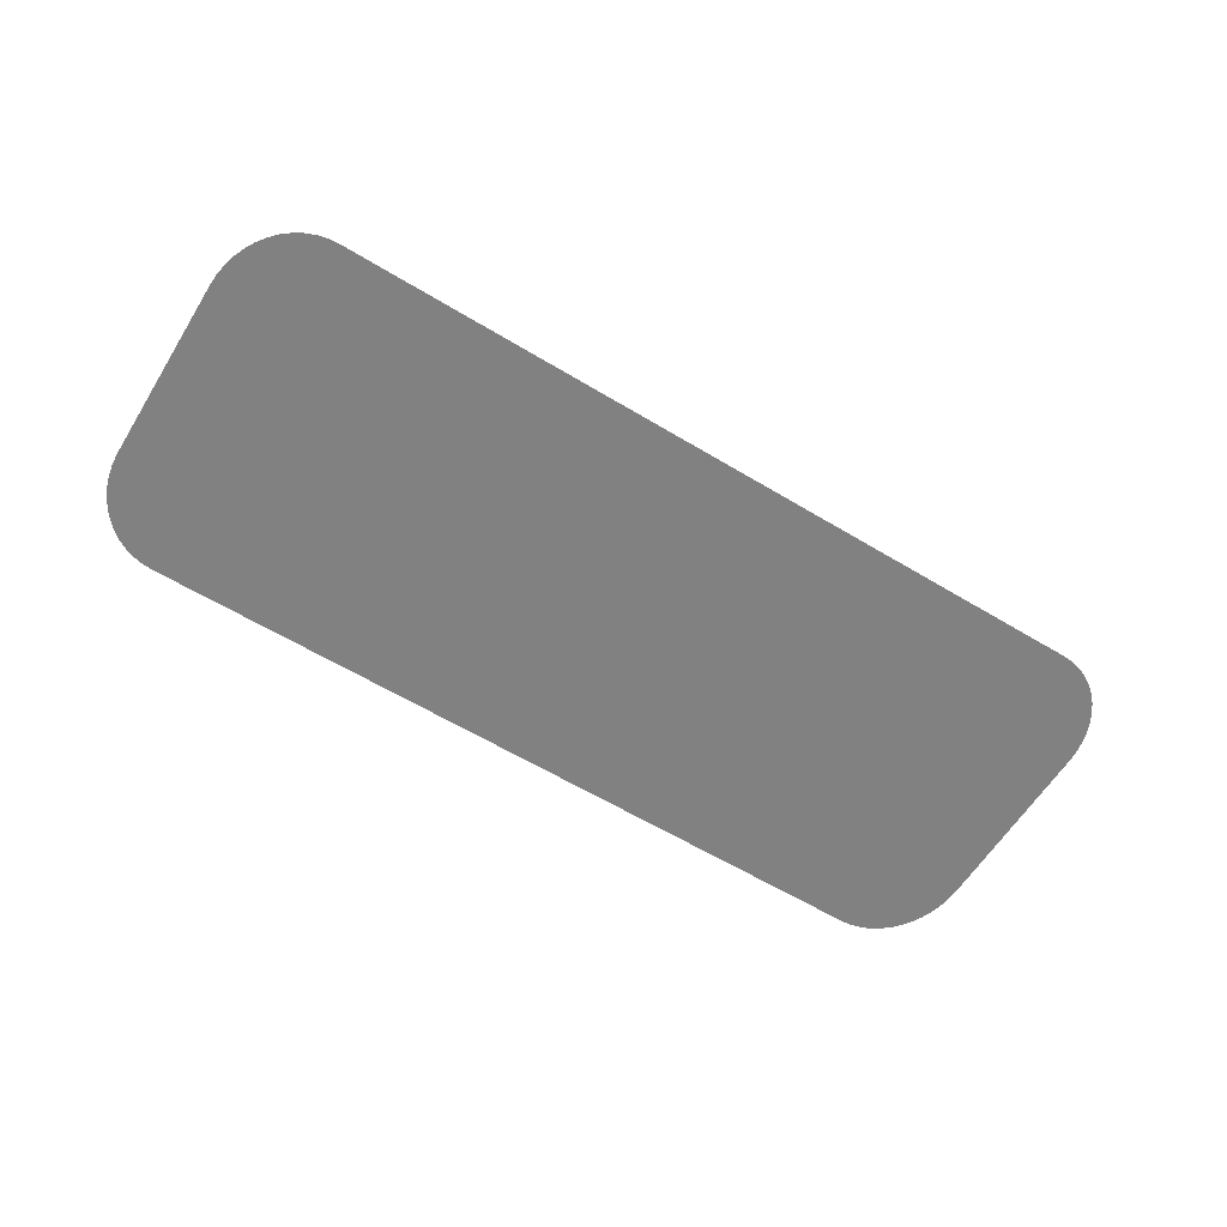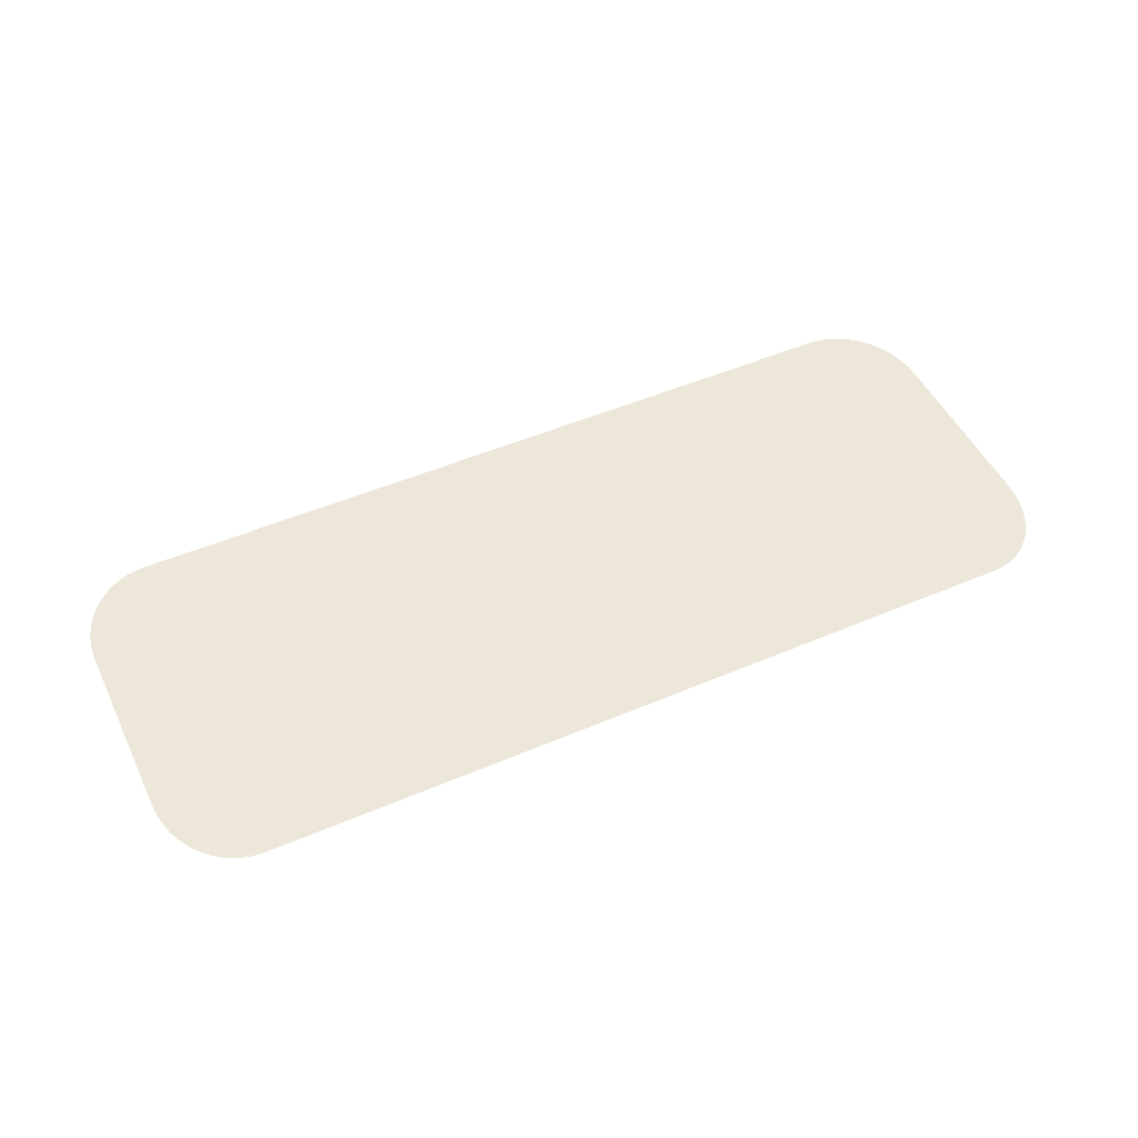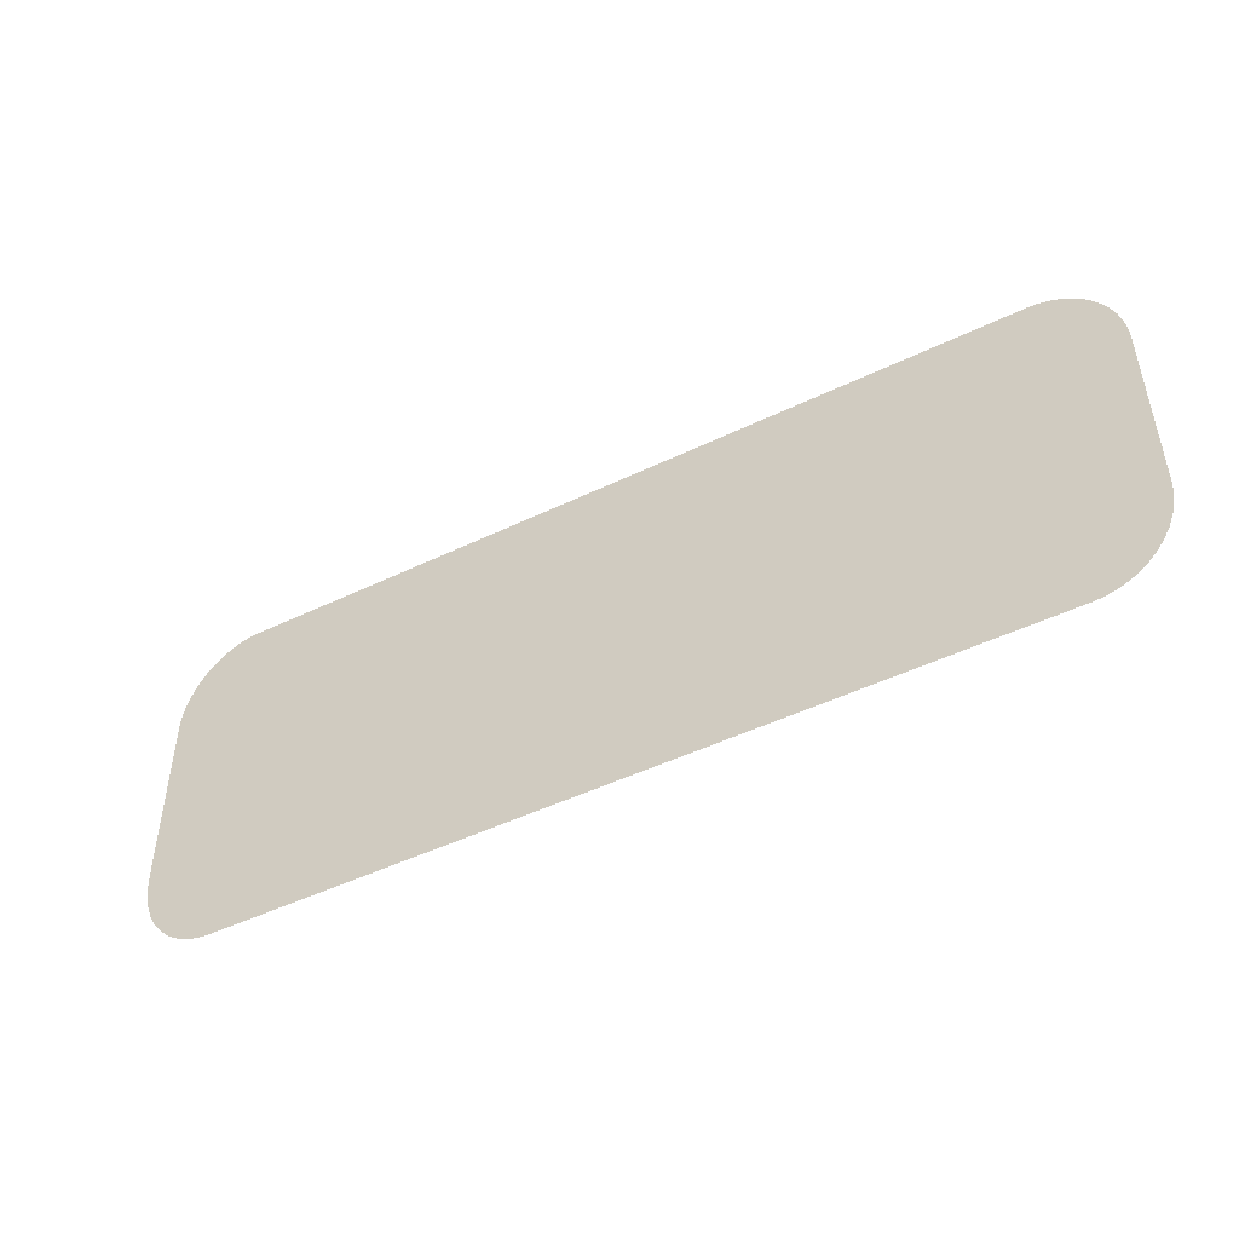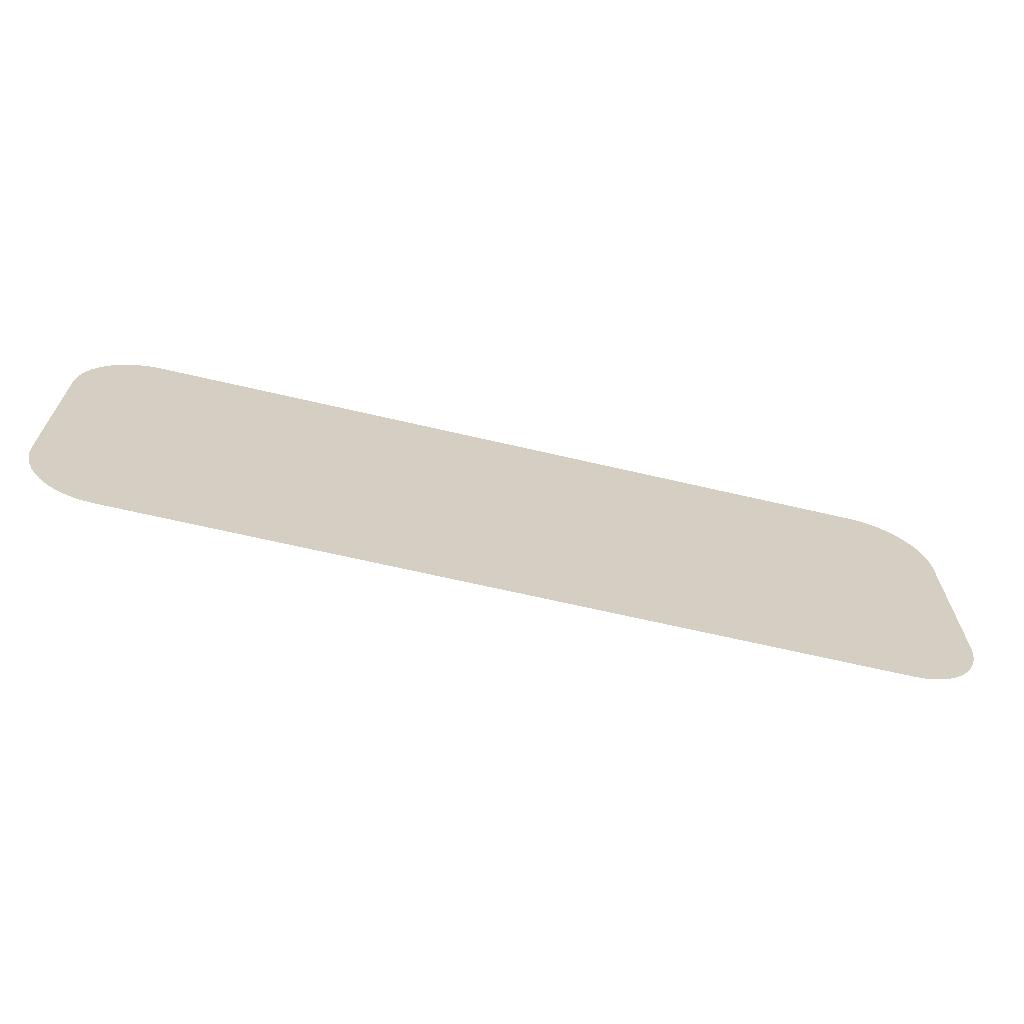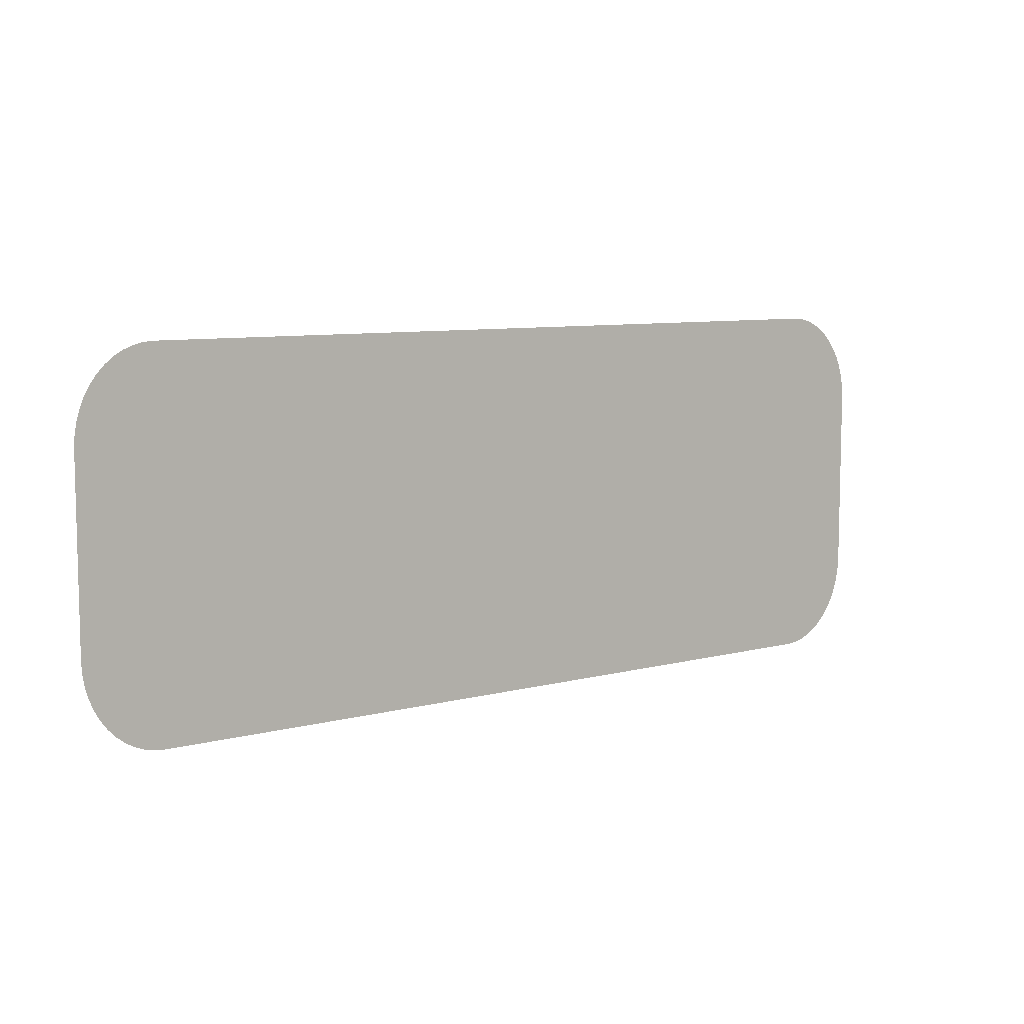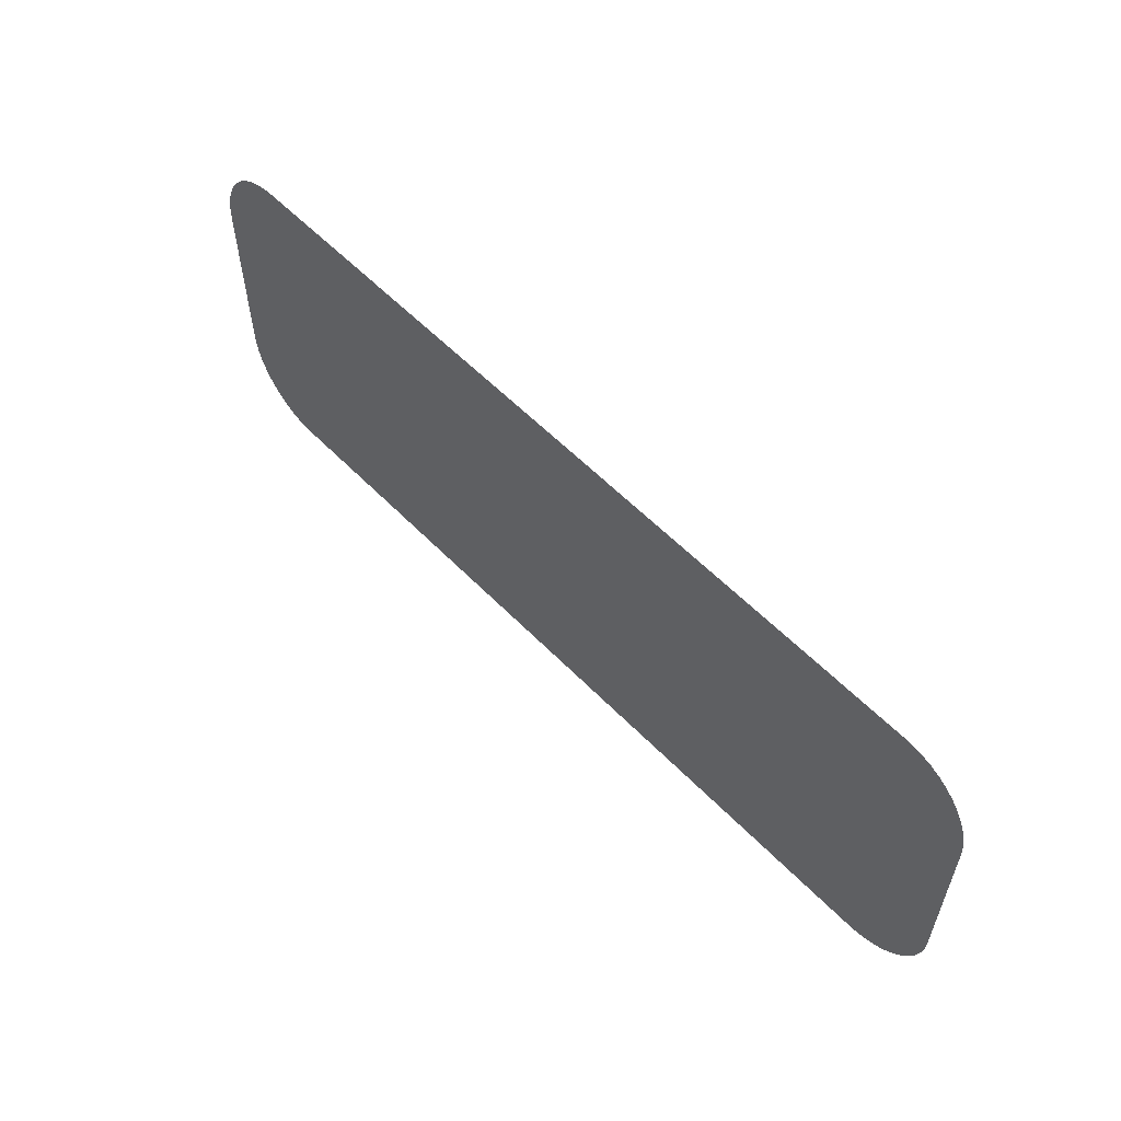
<metadata>
{"format":"obj","ext":"obj","renderer":"f3d","projection":"perspective","resolution":1024,"background":"white","views":[{"elev":-60.5,"azim":-31.7,"up":"+Z"},{"elev":49.9,"azim":154.8,"up":"+Z"},{"elev":-47.7,"azim":-151.5,"up":"+Y"},{"elev":-66.6,"azim":166.8,"up":"+Y"},{"elev":8.2,"azim":144.2,"up":"+Y"},{"elev":57.3,"azim":-133.4,"up":"+Y"}]}
</metadata>
<code>
o mesh67/mesh67-geometry/material_4/component_13#mesh67-geometry
v 0.09267 -0.6294 0.05111
v 0.09255 -0.6315 0.05111
v 0.09255 -0.596 0.05111
v 0.09255 -0.6315 0.05111
v 0.09222 -0.6335 0.05111
v 0.09222 -0.5939 0.05111
v 0.09267 -0.598 0.05111
v 0.09267 -0.6294 0.05111
v 0.09255 -0.596 0.05111
v 0.09255 -0.596 0.05111
v 0.09255 -0.6315 0.05111
v 0.09222 -0.5939 0.05111
v 0.09222 -0.5939 0.05111
v 0.09222 -0.6335 0.05111
v 0.09166 -0.592 0.05111
v 0.09222 -0.6335 0.05111
v 0.09166 -0.6354 0.05111
v 0.09166 -0.592 0.05111
v 0.09166 -0.592 0.05111
v 0.09166 -0.6354 0.05111
v 0.0909 -0.5902 0.05111
v -0.06543 -0.6294 0.05111
v -0.06543 -0.598 0.05111
v -0.06532 -0.6315 0.05111
v -0.06532 -0.596 0.05111
v -0.06532 -0.6315 0.05111
v -0.06543 -0.598 0.05111
v 0.09166 -0.6354 0.05111
v 0.0909 -0.6373 0.05111
v 0.0909 -0.5902 0.05111
v -0.06498 -0.6335 0.05111
v -0.06532 -0.6315 0.05111
v -0.06532 -0.596 0.05111
v 0.0909 -0.5902 0.05111
v 0.0909 -0.6373 0.05111
v 0.08995 -0.5885 0.05111
v 0.0909 -0.6373 0.05111
v 0.08995 -0.639 0.05111
v 0.08995 -0.5885 0.05111
v -0.06498 -0.5939 0.05111
v -0.06498 -0.6335 0.05111
v -0.06532 -0.596 0.05111
v 0.08995 -0.639 0.05111
v 0.08881 -0.6405 0.05111
v 0.08881 -0.5869 0.05111
v 0.08995 -0.5885 0.05111
v 0.08995 -0.639 0.05111
v 0.08881 -0.5869 0.05111
v -0.06443 -0.6354 0.05111
v -0.06498 -0.6335 0.05111
v -0.06498 -0.5939 0.05111
v 0.08881 -0.6405 0.05111
v 0.08752 -0.6419 0.05111
v 0.08752 -0.5856 0.05111
v 0.08881 -0.5869 0.05111
v 0.08881 -0.6405 0.05111
v 0.08752 -0.5856 0.05111
v -0.06443 -0.592 0.05111
v -0.06443 -0.6354 0.05111
v -0.06498 -0.5939 0.05111
v 0.08752 -0.5856 0.05111
v 0.08752 -0.6419 0.05111
v 0.08609 -0.5844 0.05111
v -0.06367 -0.6373 0.05111
v -0.06443 -0.6354 0.05111
v -0.06443 -0.592 0.05111
v 0.08752 -0.6419 0.05111
v 0.08609 -0.643 0.05111
v 0.08609 -0.5844 0.05111
v -0.06367 -0.5902 0.05111
v -0.06367 -0.6373 0.05111
v -0.06443 -0.592 0.05111
v 0.08609 -0.5844 0.05111
v 0.08609 -0.643 0.05111
v 0.08454 -0.5835 0.05111
v -0.06271 -0.639 0.05111
v -0.06367 -0.6373 0.05111
v -0.06367 -0.5902 0.05111
v 0.08609 -0.643 0.05111
v 0.08454 -0.6439 0.05111
v 0.08454 -0.5835 0.05111
v -0.06271 -0.5885 0.05111
v -0.06271 -0.639 0.05111
v -0.06367 -0.5902 0.05111
v 0.08454 -0.5835 0.05111
v 0.08454 -0.6439 0.05111
v 0.08291 -0.5829 0.05111
v -0.06158 -0.6405 0.05111
v -0.06271 -0.639 0.05111
v -0.06271 -0.5885 0.05111
v -0.05731 -0.6439 0.05111
v -0.05885 -0.643 0.05111
v -0.05885 -0.5844 0.05111
v -0.05568 -0.6446 0.05111
v -0.05731 -0.6439 0.05111
v -0.05731 -0.5835 0.05111
v -0.05399 -0.645 0.05111
v -0.05568 -0.6446 0.05111
v -0.05568 -0.5829 0.05111
v -0.05227 -0.6451 0.05111
v -0.05399 -0.645 0.05111
v -0.05399 -0.5825 0.05111
v 0.07951 -0.6451 0.05111
v -0.05227 -0.6451 0.05111
v -0.05227 -0.5823 0.05111
v 0.08122 -0.645 0.05111
v 0.07951 -0.6451 0.05111
v 0.07951 -0.5823 0.05111
v -0.05885 -0.643 0.05111
v -0.06028 -0.6419 0.05111
v -0.06028 -0.5856 0.05111
v 0.08454 -0.6439 0.05111
v 0.08291 -0.6446 0.05111
v 0.08291 -0.5829 0.05111
v -0.06158 -0.5869 0.05111
v -0.06158 -0.6405 0.05111
v -0.06271 -0.5885 0.05111
v 0.08291 -0.6446 0.05111
v 0.08122 -0.645 0.05111
v 0.08122 -0.5825 0.05111
v -0.05885 -0.5844 0.05111
v -0.05885 -0.643 0.05111
v -0.06028 -0.5856 0.05111
v -0.05731 -0.5835 0.05111
v -0.05731 -0.6439 0.05111
v -0.05885 -0.5844 0.05111
v -0.05568 -0.5829 0.05111
v -0.05568 -0.6446 0.05111
v -0.05731 -0.5835 0.05111
v -0.05399 -0.5825 0.05111
v -0.05399 -0.645 0.05111
v -0.05568 -0.5829 0.05111
v -0.05227 -0.5823 0.05111
v -0.05227 -0.6451 0.05111
v -0.05399 -0.5825 0.05111
v 0.07951 -0.5823 0.05111
v 0.07951 -0.6451 0.05111
v -0.05227 -0.5823 0.05111
v 0.08122 -0.5825 0.05111
v 0.08122 -0.645 0.05111
v 0.07951 -0.5823 0.05111
v -0.06028 -0.5856 0.05111
v -0.06028 -0.6419 0.05111
v -0.06158 -0.5869 0.05111
v -0.06028 -0.6419 0.05111
v -0.06158 -0.6405 0.05111
v -0.06158 -0.5869 0.05111
v 0.08291 -0.5829 0.05111
v 0.08291 -0.6446 0.05111
v 0.08122 -0.5825 0.05111
v 0.09255 -0.596 0.05111
v 0.09255 -0.6315 0.05111
v 0.09267 -0.6294 0.05111
v 0.09222 -0.5939 0.05111
v 0.09222 -0.6335 0.05111
v 0.09255 -0.6315 0.05111
v 0.09255 -0.596 0.05111
v 0.09267 -0.6294 0.05111
v 0.09267 -0.598 0.05111
v 0.09222 -0.5939 0.05111
v 0.09255 -0.6315 0.05111
v 0.09255 -0.596 0.05111
v 0.09166 -0.592 0.05111
v 0.09222 -0.6335 0.05111
v 0.09222 -0.5939 0.05111
v 0.09166 -0.592 0.05111
v 0.09166 -0.6354 0.05111
v 0.09222 -0.6335 0.05111
v 0.0909 -0.5902 0.05111
v 0.09166 -0.6354 0.05111
v 0.09166 -0.592 0.05111
v -0.06532 -0.6315 0.05111
v -0.06543 -0.598 0.05111
v -0.06543 -0.6294 0.05111
v -0.06543 -0.598 0.05111
v -0.06532 -0.6315 0.05111
v -0.06532 -0.596 0.05111
v 0.0909 -0.5902 0.05111
v 0.0909 -0.6373 0.05111
v 0.09166 -0.6354 0.05111
v -0.06532 -0.596 0.05111
v -0.06532 -0.6315 0.05111
v -0.06498 -0.6335 0.05111
v 0.08995 -0.5885 0.05111
v 0.0909 -0.6373 0.05111
v 0.0909 -0.5902 0.05111
v 0.08995 -0.5885 0.05111
v 0.08995 -0.639 0.05111
v 0.0909 -0.6373 0.05111
v -0.06532 -0.596 0.05111
v -0.06498 -0.6335 0.05111
v -0.06498 -0.5939 0.05111
v 0.08881 -0.5869 0.05111
v 0.08881 -0.6405 0.05111
v 0.08995 -0.639 0.05111
v 0.08881 -0.5869 0.05111
v 0.08995 -0.639 0.05111
v 0.08995 -0.5885 0.05111
v -0.06498 -0.5939 0.05111
v -0.06498 -0.6335 0.05111
v -0.06443 -0.6354 0.05111
v 0.08752 -0.5856 0.05111
v 0.08752 -0.6419 0.05111
v 0.08881 -0.6405 0.05111
v 0.08752 -0.5856 0.05111
v 0.08881 -0.6405 0.05111
v 0.08881 -0.5869 0.05111
v -0.06498 -0.5939 0.05111
v -0.06443 -0.6354 0.05111
v -0.06443 -0.592 0.05111
v 0.08609 -0.5844 0.05111
v 0.08752 -0.6419 0.05111
v 0.08752 -0.5856 0.05111
v -0.06443 -0.592 0.05111
v -0.06443 -0.6354 0.05111
v -0.06367 -0.6373 0.05111
v 0.08609 -0.5844 0.05111
v 0.08609 -0.643 0.05111
v 0.08752 -0.6419 0.05111
v -0.06443 -0.592 0.05111
v -0.06367 -0.6373 0.05111
v -0.06367 -0.5902 0.05111
v 0.08454 -0.5835 0.05111
v 0.08609 -0.643 0.05111
v 0.08609 -0.5844 0.05111
v -0.06367 -0.5902 0.05111
v -0.06367 -0.6373 0.05111
v -0.06271 -0.639 0.05111
v 0.08454 -0.5835 0.05111
v 0.08454 -0.6439 0.05111
v 0.08609 -0.643 0.05111
v -0.06367 -0.5902 0.05111
v -0.06271 -0.639 0.05111
v -0.06271 -0.5885 0.05111
v 0.08291 -0.5829 0.05111
v 0.08454 -0.6439 0.05111
v 0.08454 -0.5835 0.05111
v -0.06271 -0.5885 0.05111
v -0.06271 -0.639 0.05111
v -0.06158 -0.6405 0.05111
v -0.05885 -0.5844 0.05111
v -0.05885 -0.643 0.05111
v -0.05731 -0.6439 0.05111
v -0.05731 -0.5835 0.05111
v -0.05731 -0.6439 0.05111
v -0.05568 -0.6446 0.05111
v -0.05568 -0.5829 0.05111
v -0.05568 -0.6446 0.05111
v -0.05399 -0.645 0.05111
v -0.05399 -0.5825 0.05111
v -0.05399 -0.645 0.05111
v -0.05227 -0.6451 0.05111
v -0.05227 -0.5823 0.05111
v -0.05227 -0.6451 0.05111
v 0.07951 -0.6451 0.05111
v 0.07951 -0.5823 0.05111
v 0.07951 -0.6451 0.05111
v 0.08122 -0.645 0.05111
v -0.06028 -0.5856 0.05111
v -0.06028 -0.6419 0.05111
v -0.05885 -0.643 0.05111
v 0.08291 -0.5829 0.05111
v 0.08291 -0.6446 0.05111
v 0.08454 -0.6439 0.05111
v -0.06271 -0.5885 0.05111
v -0.06158 -0.6405 0.05111
v -0.06158 -0.5869 0.05111
v 0.08122 -0.5825 0.05111
v 0.08122 -0.645 0.05111
v 0.08291 -0.6446 0.05111
v -0.06028 -0.5856 0.05111
v -0.05885 -0.643 0.05111
v -0.05885 -0.5844 0.05111
v -0.05885 -0.5844 0.05111
v -0.05731 -0.6439 0.05111
v -0.05731 -0.5835 0.05111
v -0.05731 -0.5835 0.05111
v -0.05568 -0.6446 0.05111
v -0.05568 -0.5829 0.05111
v -0.05568 -0.5829 0.05111
v -0.05399 -0.645 0.05111
v -0.05399 -0.5825 0.05111
v -0.05399 -0.5825 0.05111
v -0.05227 -0.6451 0.05111
v -0.05227 -0.5823 0.05111
v -0.05227 -0.5823 0.05111
v 0.07951 -0.6451 0.05111
v 0.07951 -0.5823 0.05111
v 0.07951 -0.5823 0.05111
v 0.08122 -0.645 0.05111
v 0.08122 -0.5825 0.05111
v -0.06158 -0.5869 0.05111
v -0.06028 -0.6419 0.05111
v -0.06028 -0.5856 0.05111
v -0.06158 -0.5869 0.05111
v -0.06158 -0.6405 0.05111
v -0.06028 -0.6419 0.05111
v 0.08122 -0.5825 0.05111
v 0.08291 -0.6446 0.05111
v 0.08291 -0.5829 0.05111
f 1 2 3
f 4 5 6
f 7 8 9
f 10 11 12
f 13 14 15
f 16 17 18
f 19 20 21
f 22 23 24
f 25 26 27
f 28 29 30
f 31 32 33
f 34 35 36
f 37 38 39
f 40 41 42
f 43 44 45
f 46 47 48
f 49 50 51
f 52 53 54
f 55 56 57
f 58 59 60
f 61 62 63
f 64 65 66
f 67 68 69
f 70 71 72
f 73 74 75
f 76 77 78
f 79 80 81
f 82 83 84
f 85 86 87
f 88 89 90
f 91 92 93
f 94 95 96
f 97 98 99
f 100 101 102
f 103 104 105
f 106 107 108
f 109 110 111
f 112 113 114
f 115 116 117
f 118 119 120
f 121 122 123
f 124 125 126
f 127 128 129
f 130 131 132
f 133 134 135
f 136 137 138
f 139 140 141
f 142 143 144
f 145 146 147
f 148 149 150
f 151 152 153
f 154 155 156
f 157 158 159
f 160 161 162
f 163 164 165
f 166 167 168
f 169 170 171
f 172 173 174
f 175 176 177
f 178 179 180
f 181 182 183
f 184 185 186
f 187 188 189
f 190 191 192
f 193 194 195
f 196 197 198
f 199 200 201
f 202 203 204
f 205 206 207
f 208 209 210
f 211 212 213
f 214 215 216
f 217 218 219
f 220 221 222
f 223 224 225
f 226 227 228
f 229 230 231
f 232 233 234
f 235 236 237
f 238 239 240
f 241 242 243
f 244 245 246
f 247 248 249
f 250 251 252
f 253 254 255
f 256 257 258
f 259 260 261
f 262 263 264
f 265 266 267
f 268 269 270
f 271 272 273
f 274 275 276
f 277 278 279
f 280 281 282
f 283 284 285
f 286 287 288
f 289 290 291
f 292 293 294
f 295 296 297
f 298 299 300

</code>
